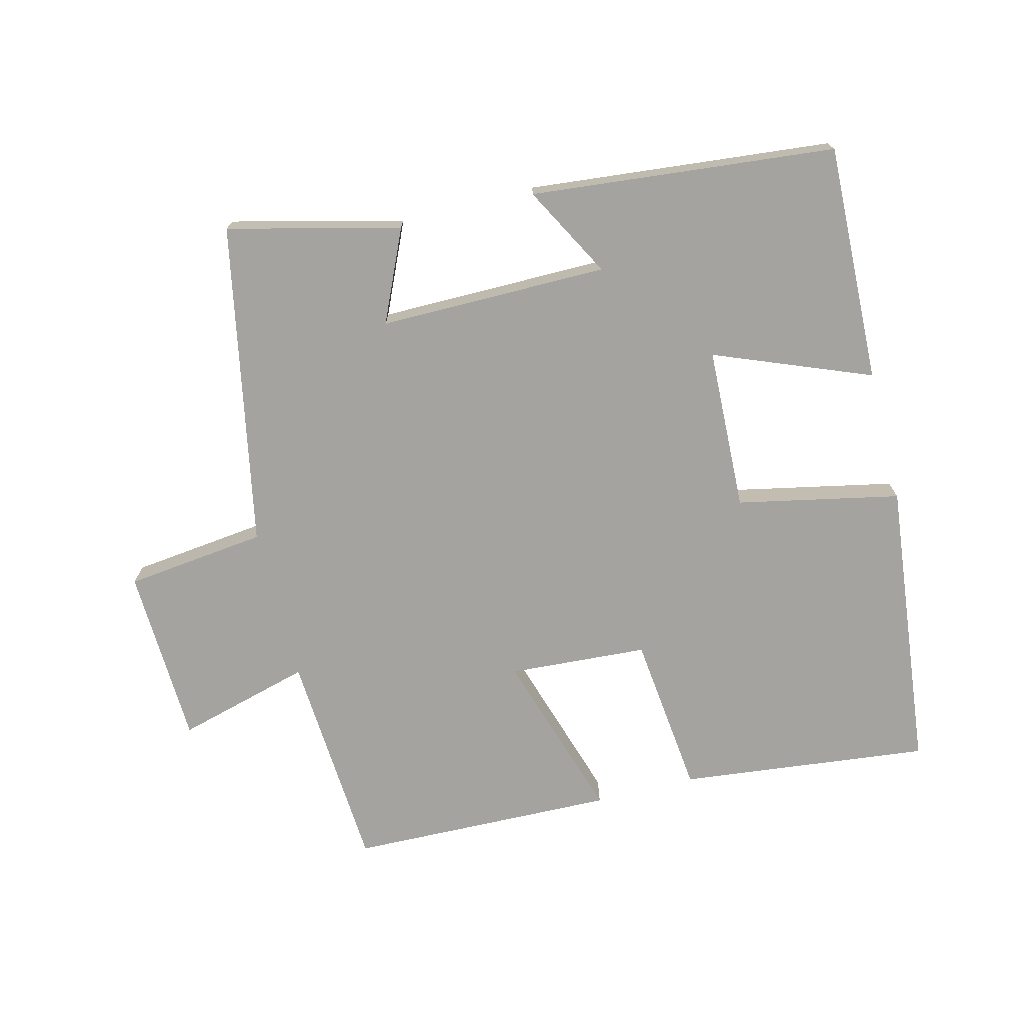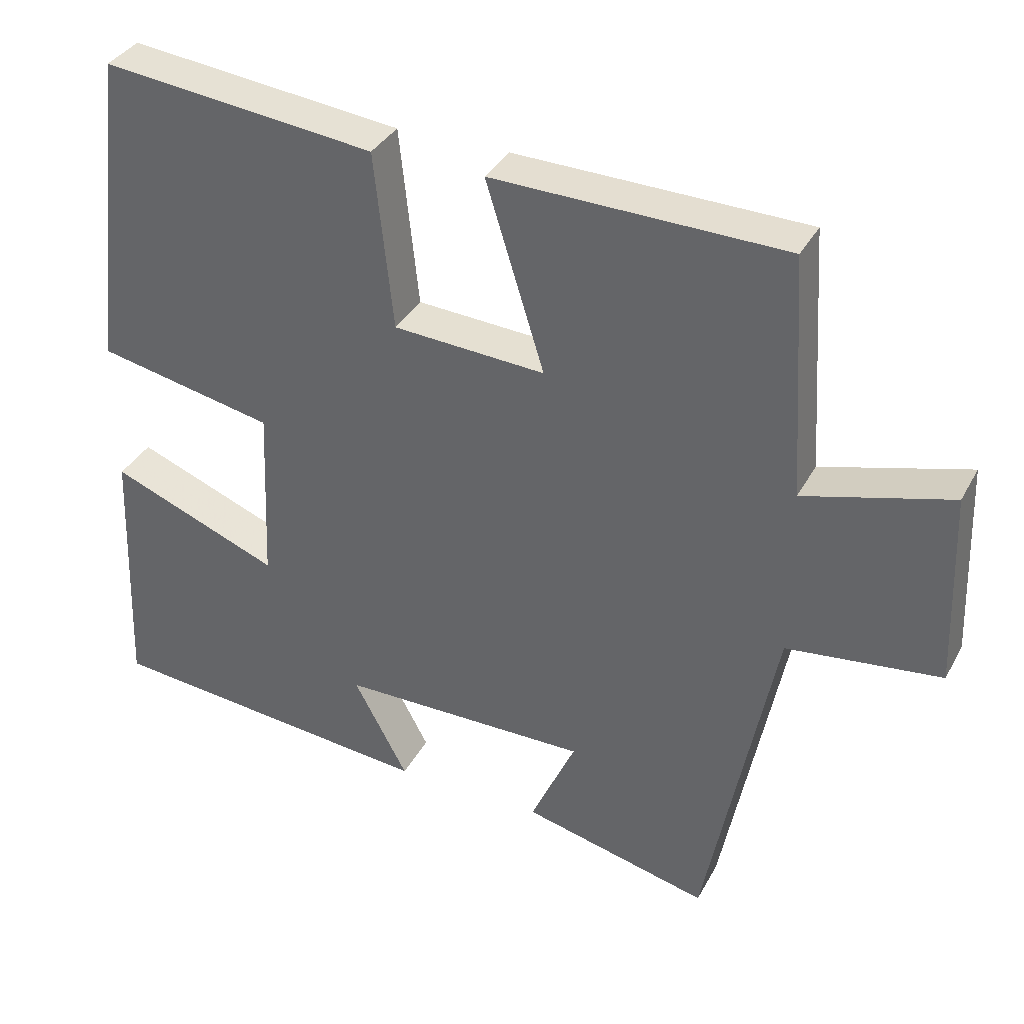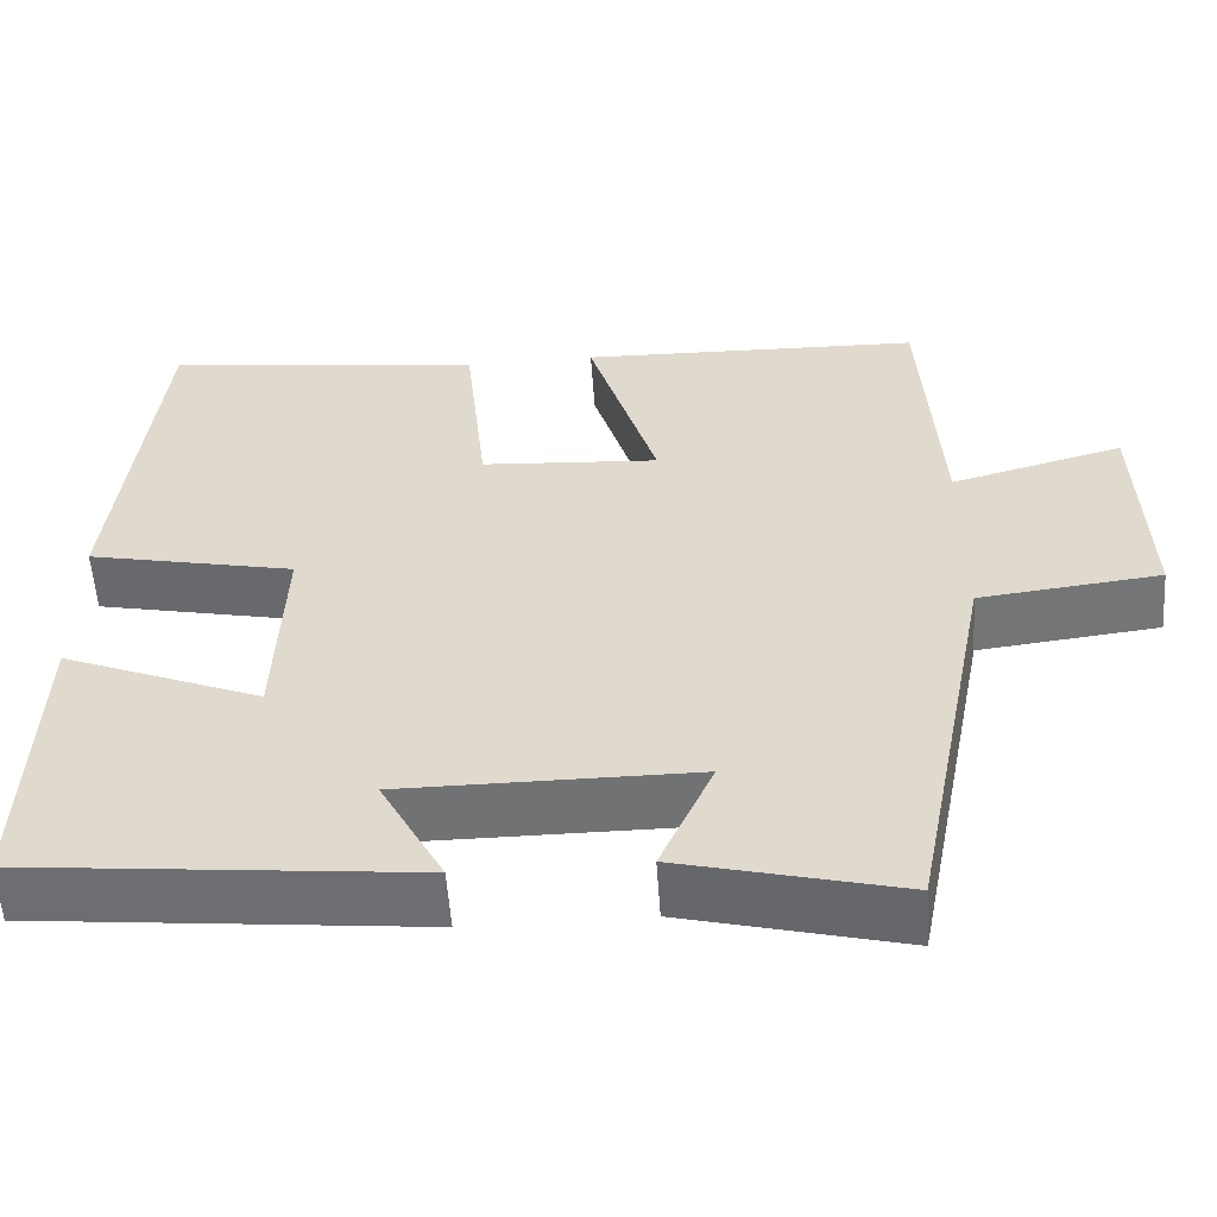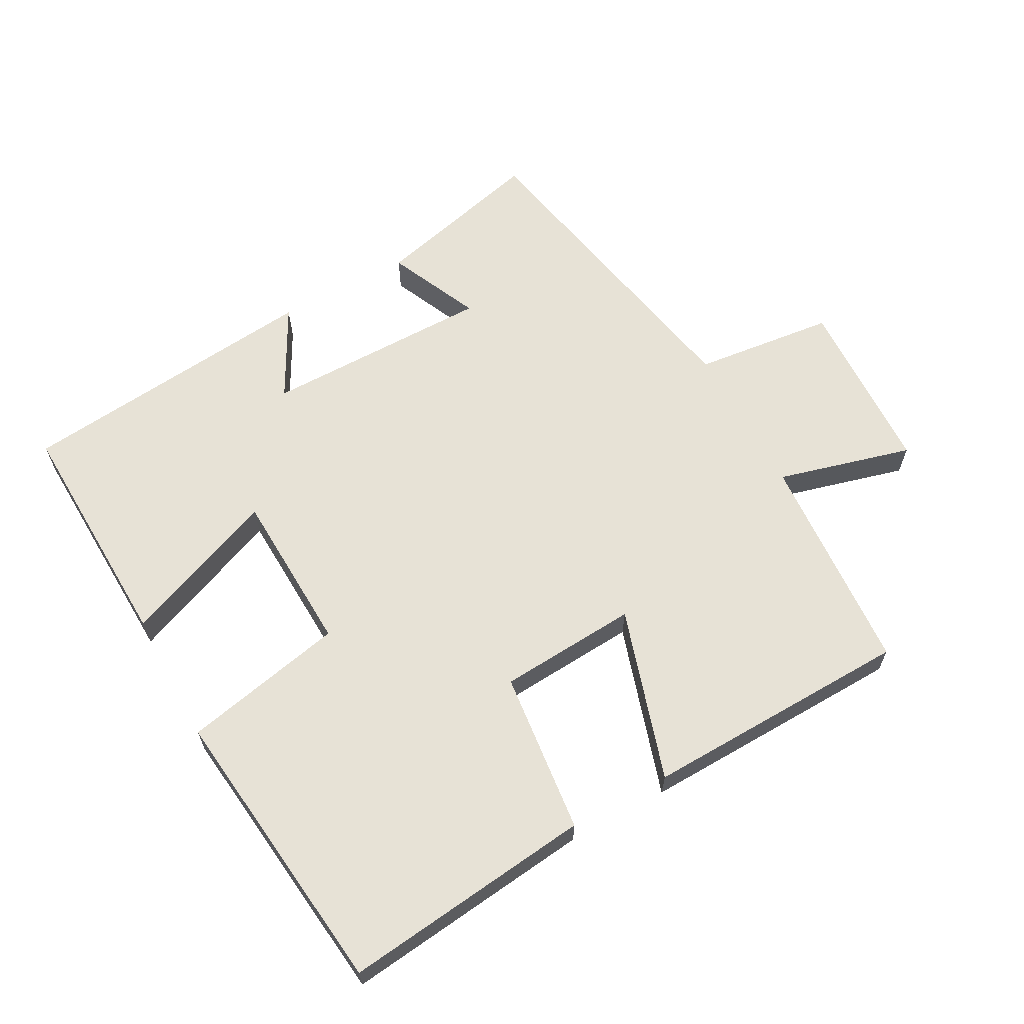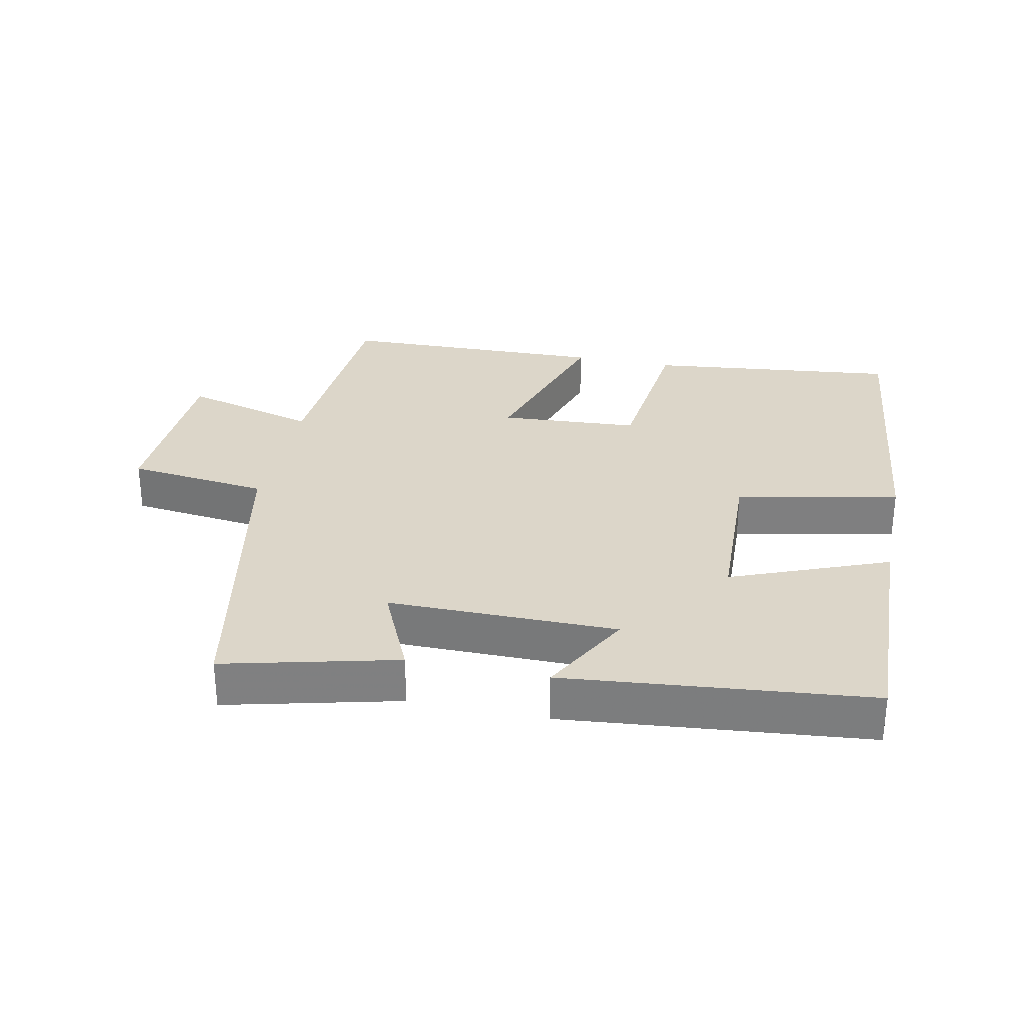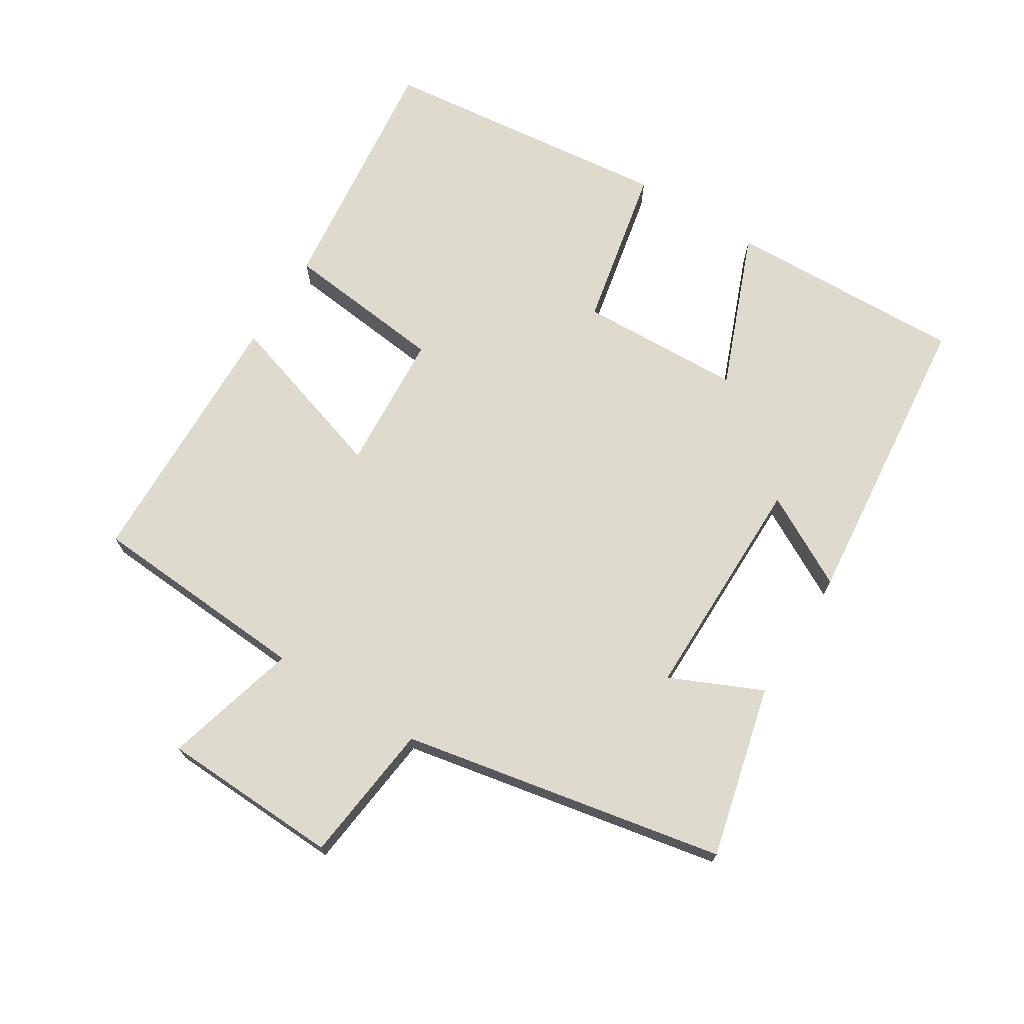
<metadata>
{"format":"obj","ext":"obj","renderer":"f3d","projection":"perspective","resolution":1024,"background":"white","views":[{"elev":-72.8,"azim":-165.7,"up":"+Y"},{"elev":35.4,"azim":25.1,"up":"+Z"},{"elev":-55.5,"azim":3.9,"up":"+Z"},{"elev":63.4,"azim":-28.6,"up":"+Y"},{"elev":30.2,"azim":-168.1,"up":"+Y"},{"elev":71.2,"azim":122.1,"up":"+Y"}]}
</metadata>
<code>
v -0.45 0.07 0.543
v -0.075 0.07 0.5
v -0.049 0.07 0.257
v 0.159 0.07 0.243
v 0.079 0.07 0.5
v 0.479 0.07 0.489
v 0.5 0.07 0.157
v 0.701 0.07 0.211
v 0.711 0.07 -0.057
v 0.5 0.07 -0.081
v 0.405 0.07 -0.564
v 0.148 0.07 -0.5
v 0.21 0.07 -0.363
v -0.132 0.07 -0.363
v -0.058 0.07 -0.5
v -0.513 0.07 -0.454
v -0.5 0.07 -0.098
v -0.267 0.07 -0.191
v -0.257 0.07 0.053
v -0.5 0.07 0.104
v -0.45 0 0.543
v -0.075 0 0.5
v -0.049 0 0.257
v 0.159 0 0.243
v 0.079 0 0.5
v 0.479 0 0.489
v 0.5 0 0.157
v 0.701 0 0.211
v 0.711 0 -0.057
v 0.5 0 -0.081
v 0.405 0 -0.564
v 0.148 0 -0.5
v 0.21 0 -0.363
v -0.132 0 -0.363
v -0.058 0 -0.5
v -0.513 0 -0.454
v -0.5 0 -0.098
v -0.267 0 -0.191
v -0.257 0 0.053
v -0.5 0 0.104
f 1 2 3
f 20 1 3
f 19 20 3
f 18 19 3 4
f 16 17 18
f 15 16 18
f 14 15 18
f 13 14 18 4
f 10 11 12 13
f 10 13 4
f 7 8 9 10
f 6 7 10
f 5 6 10
f 4 5 10
f 23 22 21
f 23 21 40
f 23 40 39
f 24 23 39 38
f 38 37 36
f 38 36 35
f 38 35 34
f 24 38 34 33
f 33 32 31 30
f 24 33 30
f 30 29 28 27
f 30 27 26
f 30 26 25
f 30 25 24
f 1 21 22 2
f 2 22 23 3
f 3 23 24 4
f 4 24 25 5
f 5 25 26 6
f 6 26 27 7
f 7 27 28 8
f 8 28 29 9
f 9 29 30 10
f 10 30 31 11
f 11 31 32 12
f 12 32 33 13
f 13 33 34 14
f 14 34 35 15
f 15 35 36 16
f 16 36 37 17
f 17 37 38 18
f 18 38 39 19
f 19 39 40 20
f 20 40 21 1

</code>
